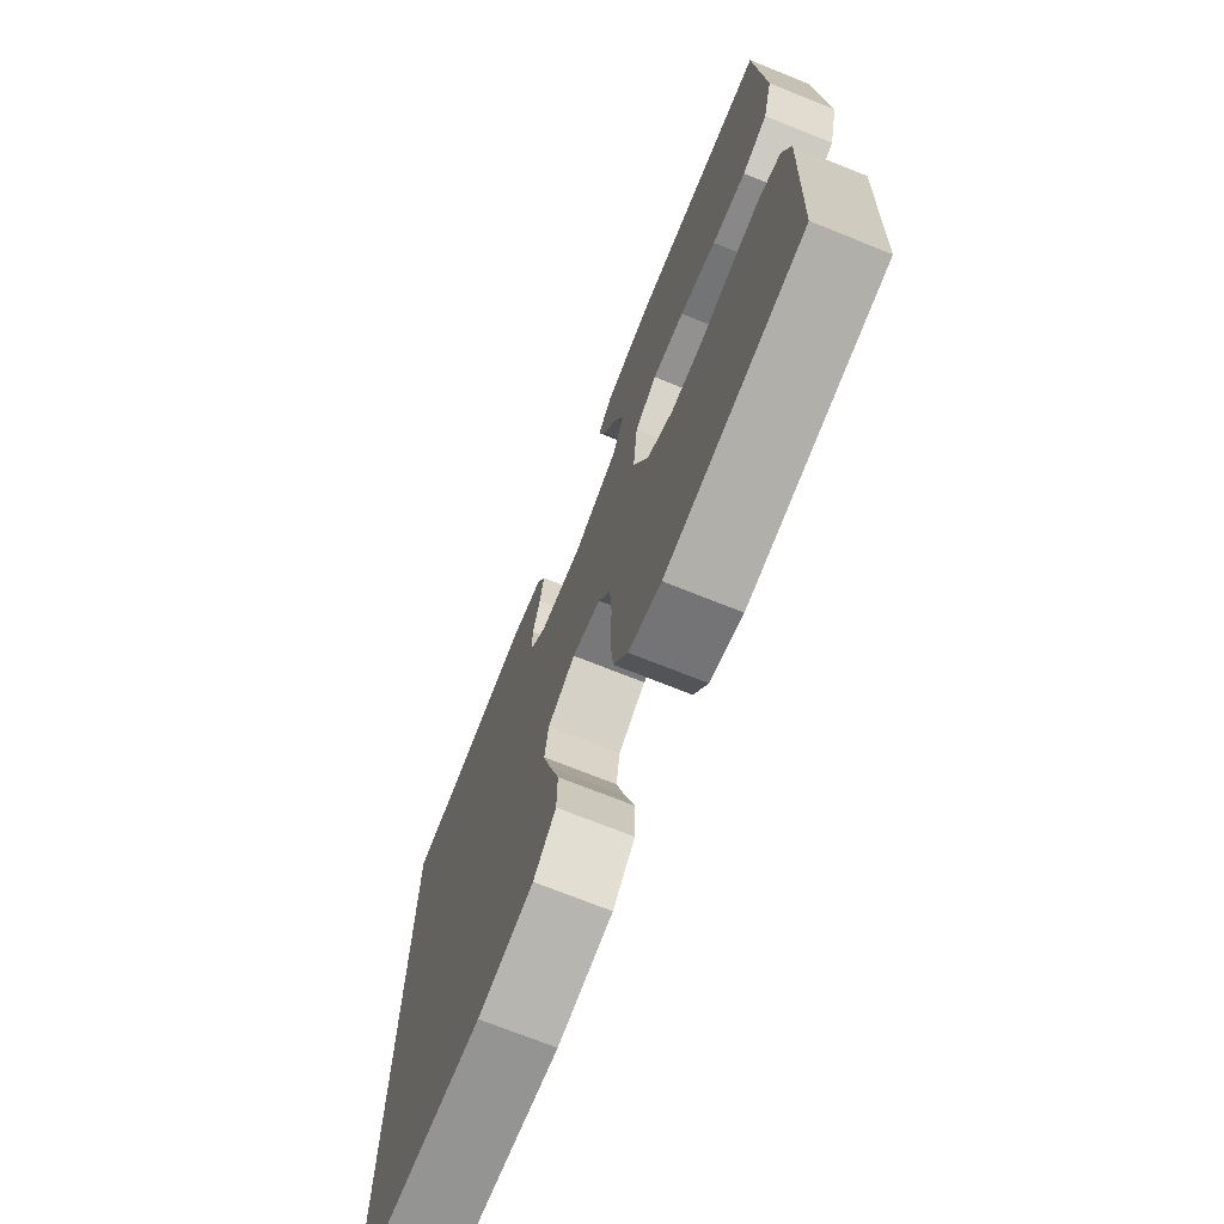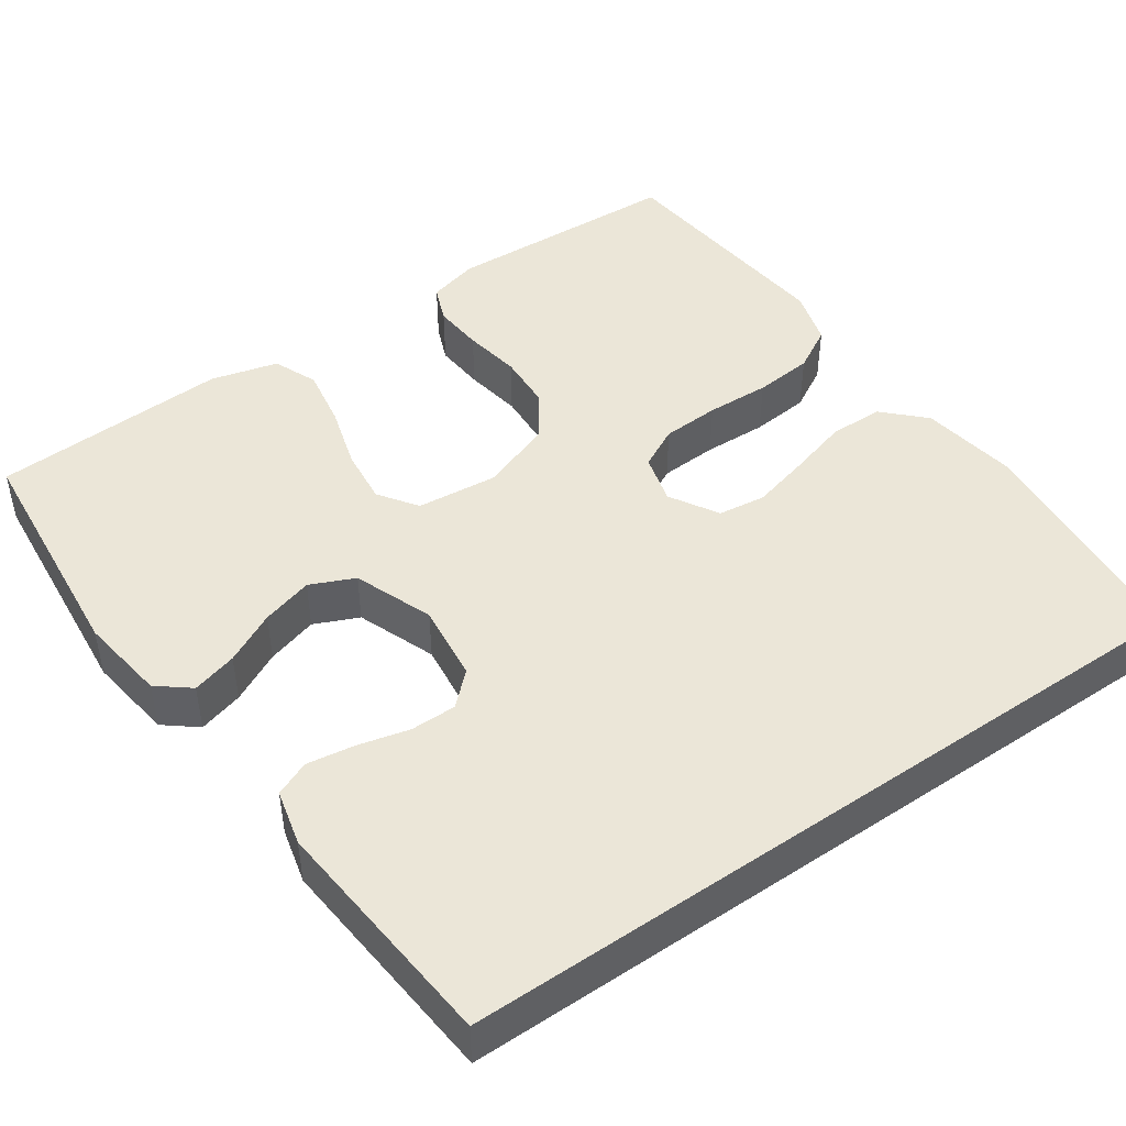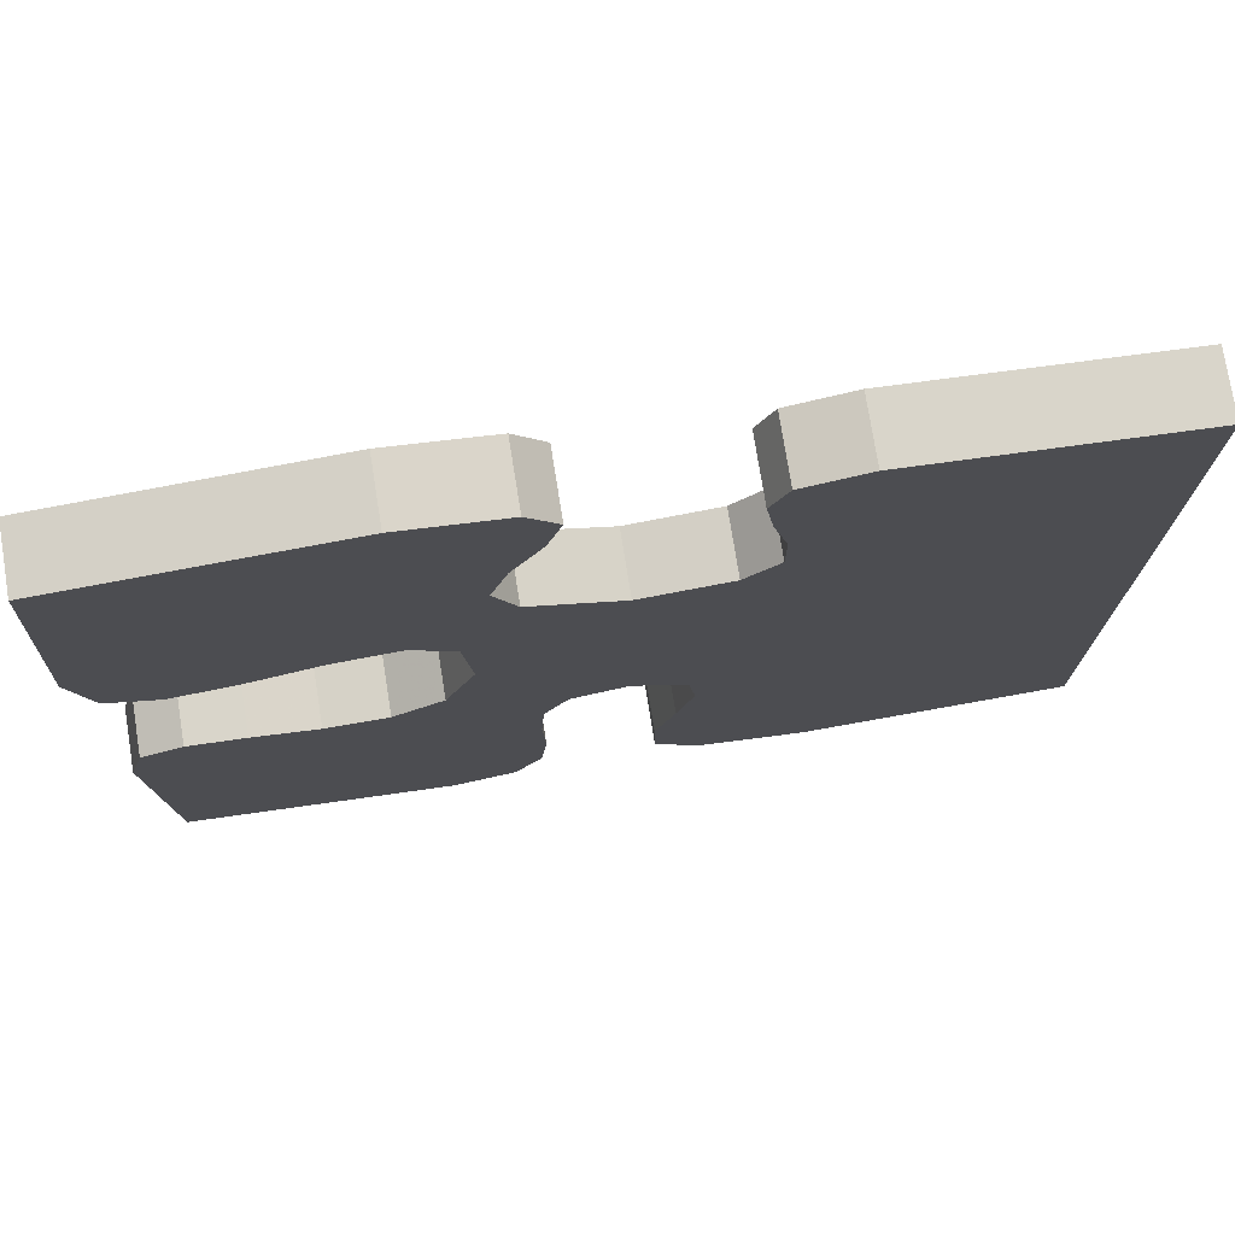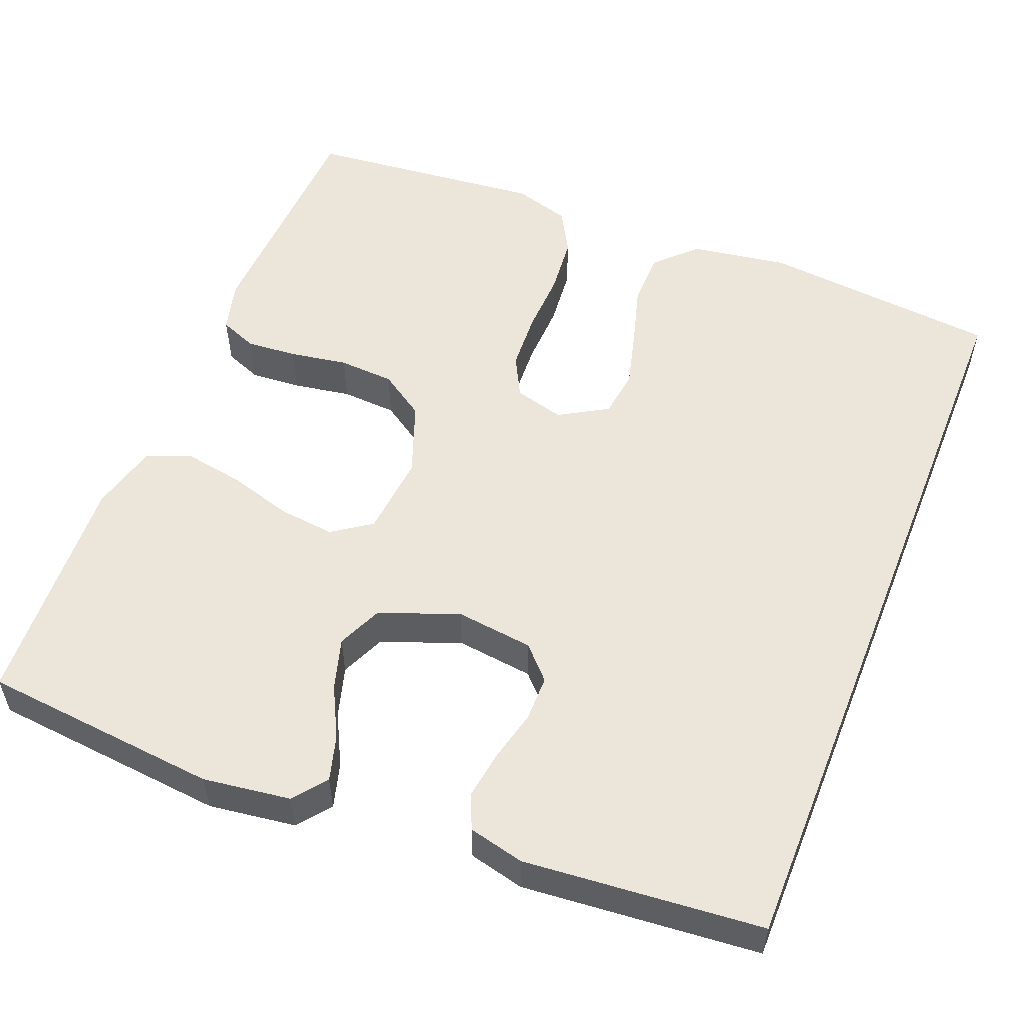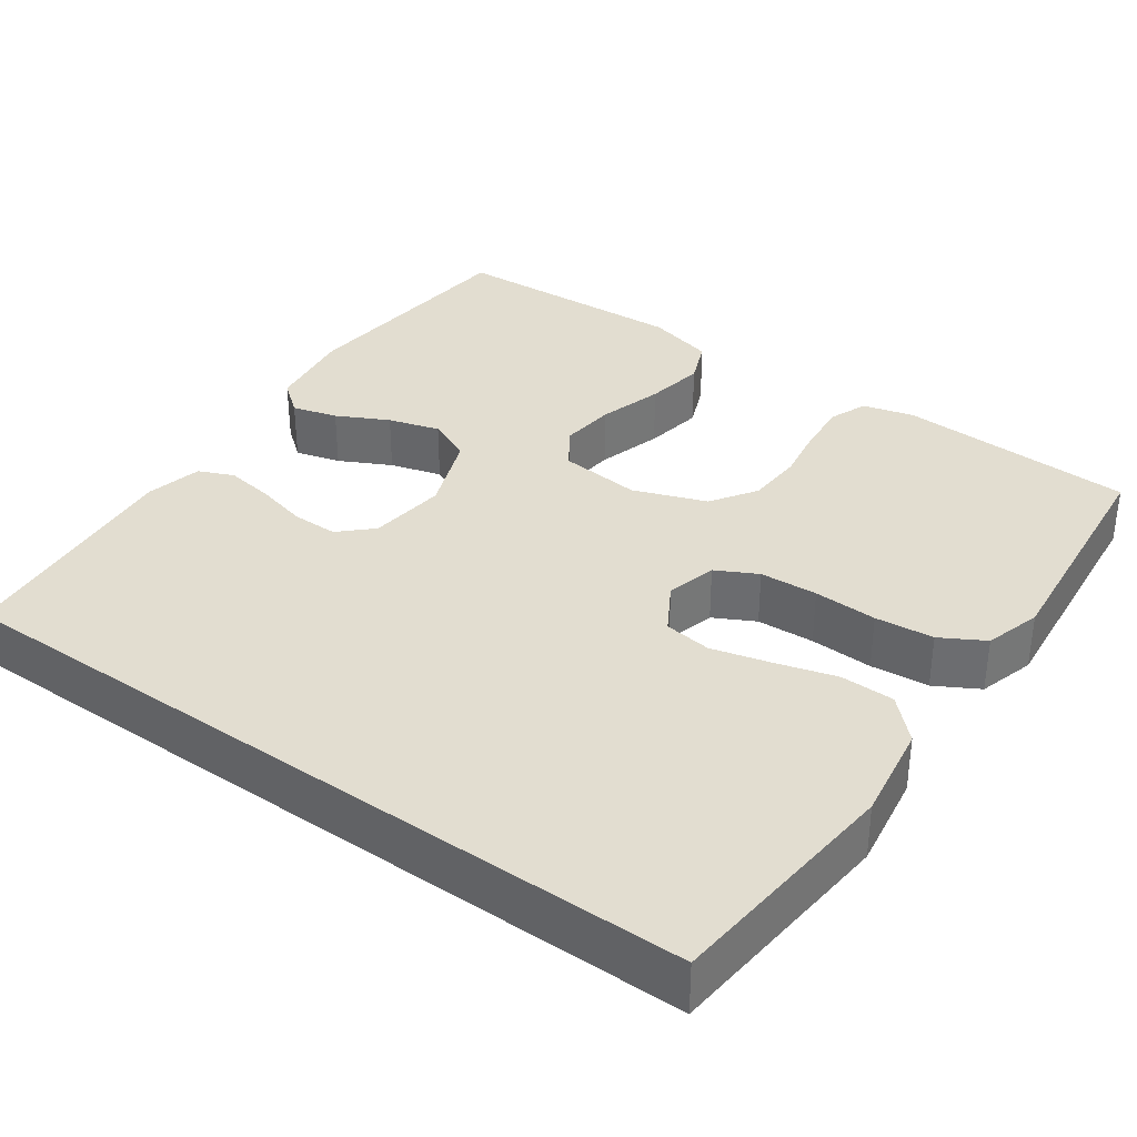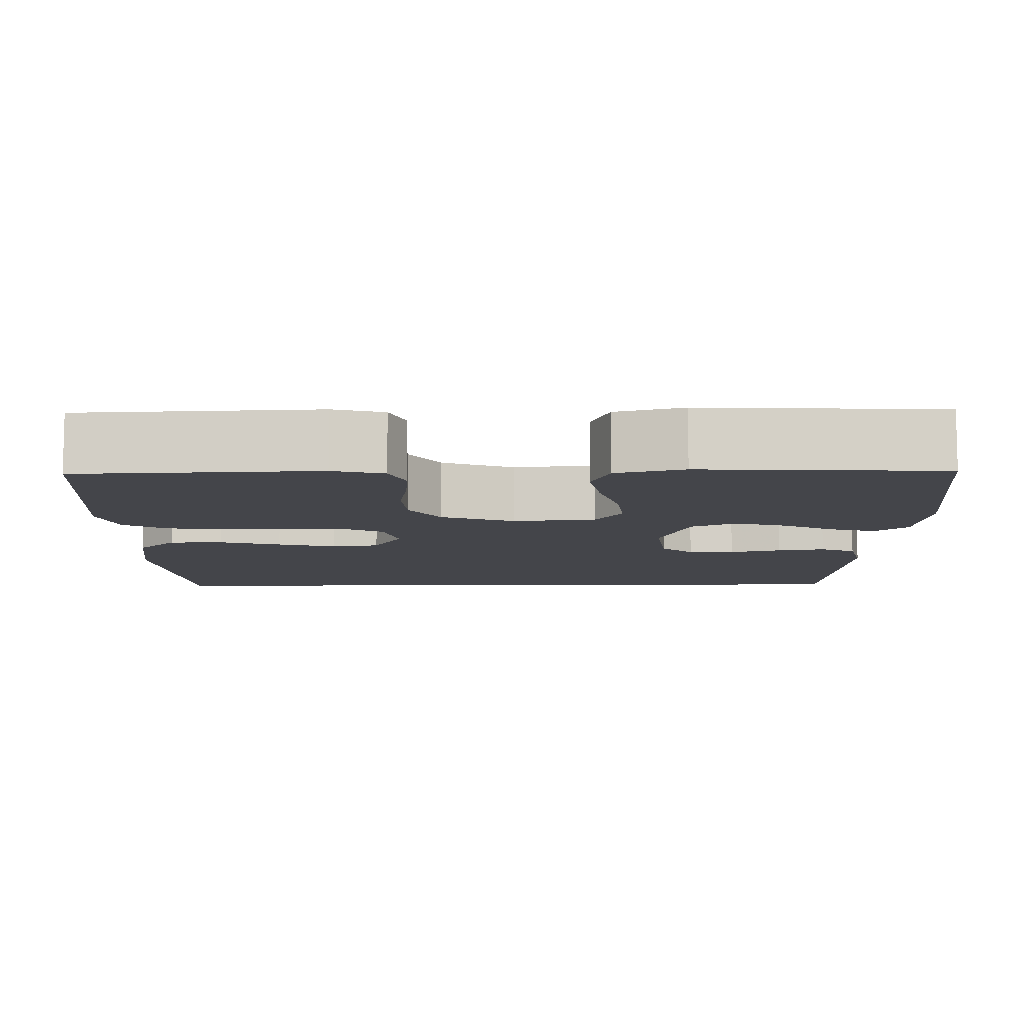
<metadata>
{"format":"obj","ext":"obj","renderer":"f3d","projection":"perspective","resolution":1024,"background":"white","views":[{"elev":-72.4,"azim":-111.8,"up":"+Z"},{"elev":46.2,"azim":55.2,"up":"+Y"},{"elev":76.0,"azim":-9.1,"up":"+Z"},{"elev":54.4,"azim":21.7,"up":"+Y"},{"elev":35.2,"azim":125.4,"up":"+Y"},{"elev":-9.2,"azim":-88.9,"up":"+Y"}]}
</metadata>
<code>
v 0.5 0.07 0.462
v 0.5 0.07 -0.511
v 0.2 0.07 -0.54
v 0.078 0.07 -0.521
v 0.029 0.07 -0.472
v 0.028 0.07 -0.404
v 0.05 0.07 -0.327
v 0.069 0.07 -0.254
v 0.061 0.07 -0.194
v 0 0.07 -0.158
v -0.063 0.07 -0.175
v -0.09 0.07 -0.227
v -0.094 0.07 -0.3
v -0.091 0.07 -0.38
v -0.098 0.07 -0.454
v -0.129 0.07 -0.509
v -0.2 0.07 -0.53
v -0.5 0.07 -0.5
v -0.513 0.07 -0.2
v -0.496 0.07 -0.136
v -0.449 0.07 -0.117
v -0.385 0.07 -0.122
v -0.312 0.07 -0.134
v -0.242 0.07 -0.13
v -0.185 0.07 -0.092
v -0.151 0.07 0
v -0.161 0.07 0.103
v -0.21 0.07 0.137
v -0.281 0.07 0.129
v -0.362 0.07 0.105
v -0.437 0.07 0.092
v -0.493 0.07 0.115
v -0.515 0.07 0.2
v -0.5 0.07 0.5
v -0.2 0.07 0.529
v -0.09 0.07 0.514
v -0.057 0.07 0.473
v -0.073 0.07 0.416
v -0.106 0.07 0.351
v -0.125 0.07 0.286
v -0.1 0.07 0.23
v 0 0.07 0.192
v 0.098 0.07 0.204
v 0.136 0.07 0.244
v 0.136 0.07 0.302
v 0.12 0.07 0.367
v 0.111 0.07 0.427
v 0.13 0.07 0.471
v 0.2 0.07 0.488
v 0.5 0 0.462
v 0.5 0 -0.511
v 0.2 0 -0.54
v 0.078 0 -0.521
v 0.029 0 -0.472
v 0.028 0 -0.404
v 0.05 0 -0.327
v 0.069 0 -0.254
v 0.061 0 -0.194
v 0 0 -0.158
v -0.063 0 -0.175
v -0.09 0 -0.227
v -0.094 0 -0.3
v -0.091 0 -0.38
v -0.098 0 -0.454
v -0.129 0 -0.509
v -0.2 0 -0.53
v -0.5 0 -0.5
v -0.513 0 -0.2
v -0.496 0 -0.136
v -0.449 0 -0.117
v -0.385 0 -0.122
v -0.312 0 -0.134
v -0.242 0 -0.13
v -0.185 0 -0.092
v -0.151 0 0
v -0.161 0 0.103
v -0.21 0 0.137
v -0.281 0 0.129
v -0.362 0 0.105
v -0.437 0 0.092
v -0.493 0 0.115
v -0.515 0 0.2
v -0.5 0 0.5
v -0.2 0 0.529
v -0.09 0 0.514
v -0.057 0 0.473
v -0.073 0 0.416
v -0.106 0 0.351
v -0.125 0 0.286
v -0.1 0 0.23
v 0 0 0.192
v 0.098 0 0.204
v 0.136 0 0.244
v 0.136 0 0.302
v 0.12 0 0.367
v 0.111 0 0.427
v 0.13 0 0.471
v 0.2 0 0.488
f 49 1 2
f 48 49 2
f 47 48 2
f 46 47 2
f 45 46 2
f 44 45 2 3
f 43 44 3 4
f 37 38 39
f 36 37 39
f 35 36 39
f 34 35 39
f 33 34 39
f 32 33 39
f 31 32 39
f 30 31 39
f 29 30 39
f 28 29 39 40
f 27 28 40 41
f 21 22 23
f 20 21 23
f 19 20 23
f 18 19 23
f 17 18 23
f 16 17 23
f 15 16 23
f 14 15 23
f 13 14 23
f 12 13 23 24
f 11 12 24 25
f 4 5 6 7
f 4 7 8
f 43 4 8
f 26 27 41 42
f 26 42 43
f 25 26 43
f 11 25 43
f 10 11 43
f 9 10 43
f 8 9 43
f 51 50 98
f 51 98 97
f 51 97 96
f 51 96 95
f 51 95 94
f 52 51 94 93
f 53 52 93 92
f 88 87 86
f 88 86 85
f 88 85 84
f 88 84 83
f 88 83 82
f 88 82 81
f 88 81 80
f 88 80 79
f 88 79 78
f 89 88 78 77
f 90 89 77 76
f 72 71 70
f 72 70 69
f 72 69 68
f 72 68 67
f 72 67 66
f 72 66 65
f 72 65 64
f 72 64 63
f 72 63 62
f 73 72 62 61
f 74 73 61 60
f 56 55 54 53
f 57 56 53
f 57 53 92
f 91 90 76 75
f 92 91 75
f 92 75 74
f 92 74 60
f 92 60 59
f 92 59 58
f 92 58 57
f 1 50 51 2
f 2 51 52 3
f 3 52 53 4
f 4 53 54 5
f 5 54 55 6
f 6 55 56 7
f 7 56 57 8
f 8 57 58 9
f 9 58 59 10
f 10 59 60 11
f 11 60 61 12
f 12 61 62 13
f 13 62 63 14
f 14 63 64 15
f 15 64 65 16
f 16 65 66 17
f 17 66 67 18
f 18 67 68 19
f 19 68 69 20
f 20 69 70 21
f 21 70 71 22
f 22 71 72 23
f 23 72 73 24
f 24 73 74 25
f 25 74 75 26
f 26 75 76 27
f 27 76 77 28
f 28 77 78 29
f 29 78 79 30
f 30 79 80 31
f 31 80 81 32
f 32 81 82 33
f 33 82 83 34
f 34 83 84 35
f 35 84 85 36
f 36 85 86 37
f 37 86 87 38
f 38 87 88 39
f 39 88 89 40
f 40 89 90 41
f 41 90 91 42
f 42 91 92 43
f 43 92 93 44
f 44 93 94 45
f 45 94 95 46
f 46 95 96 47
f 47 96 97 48
f 48 97 98 49
f 49 98 50 1

</code>
